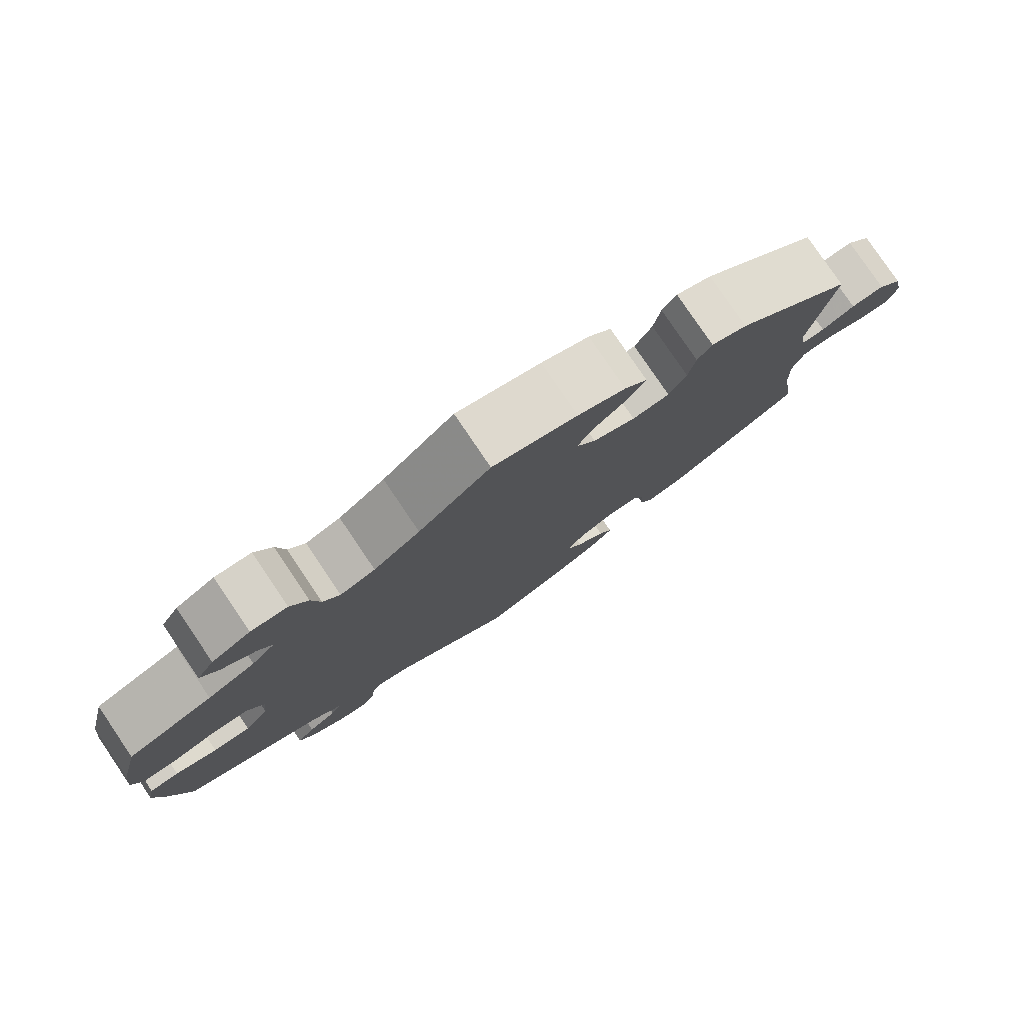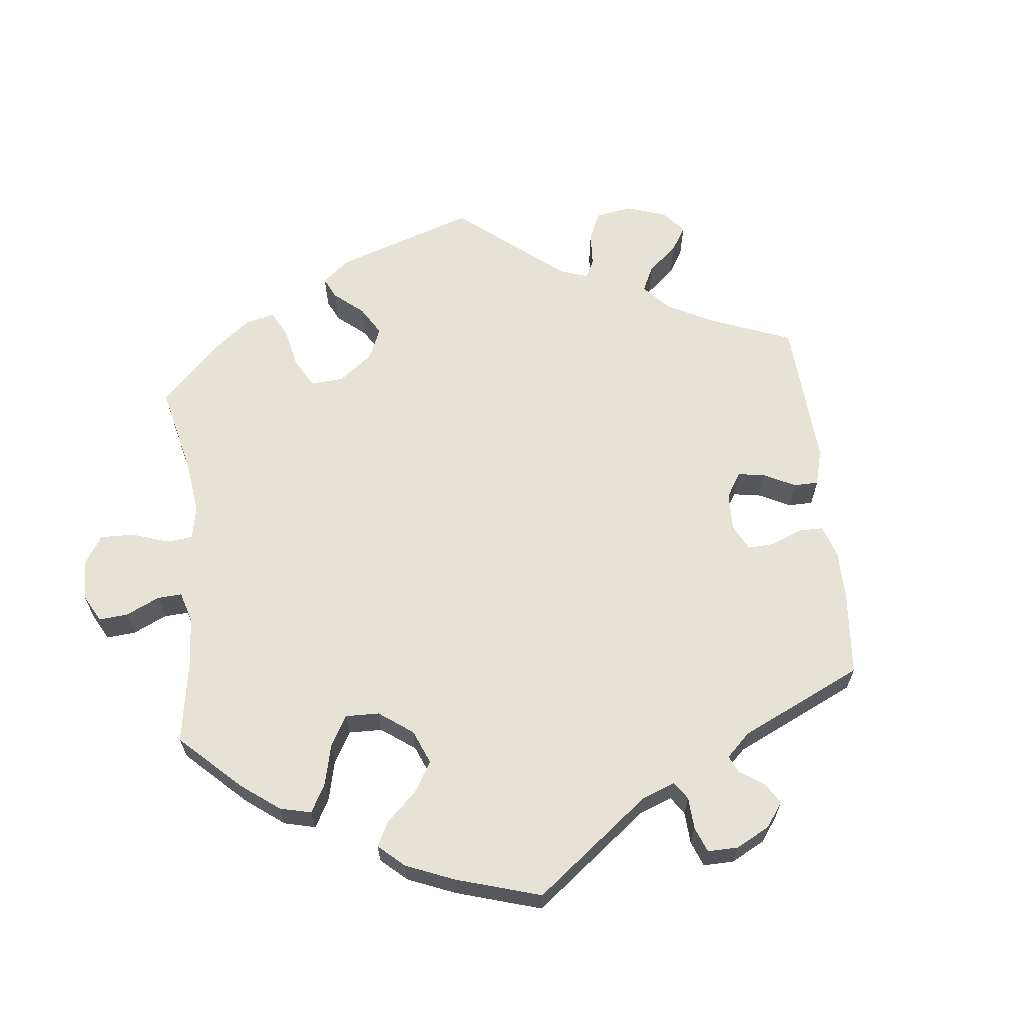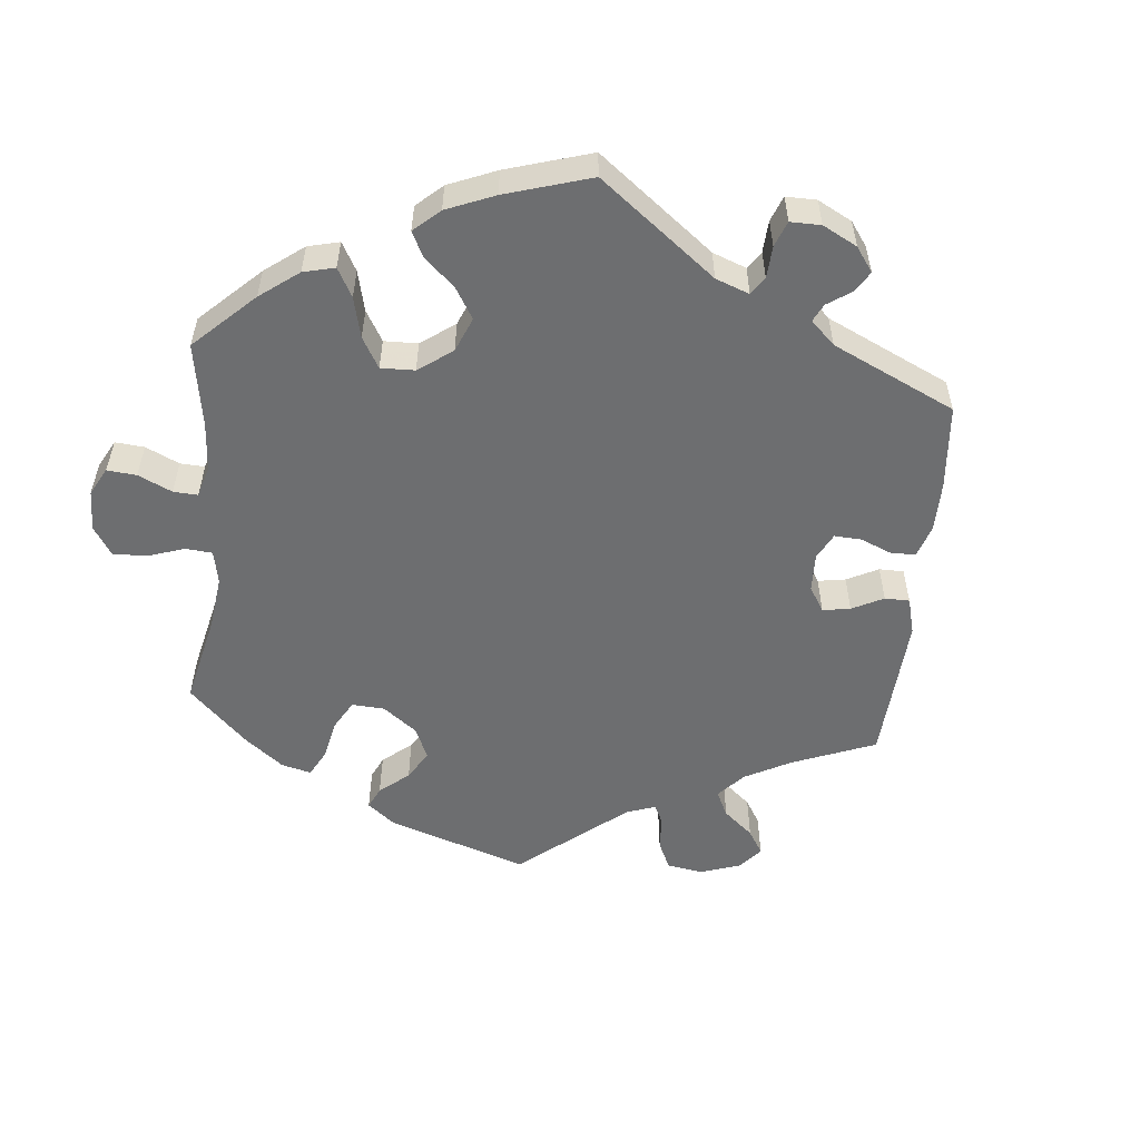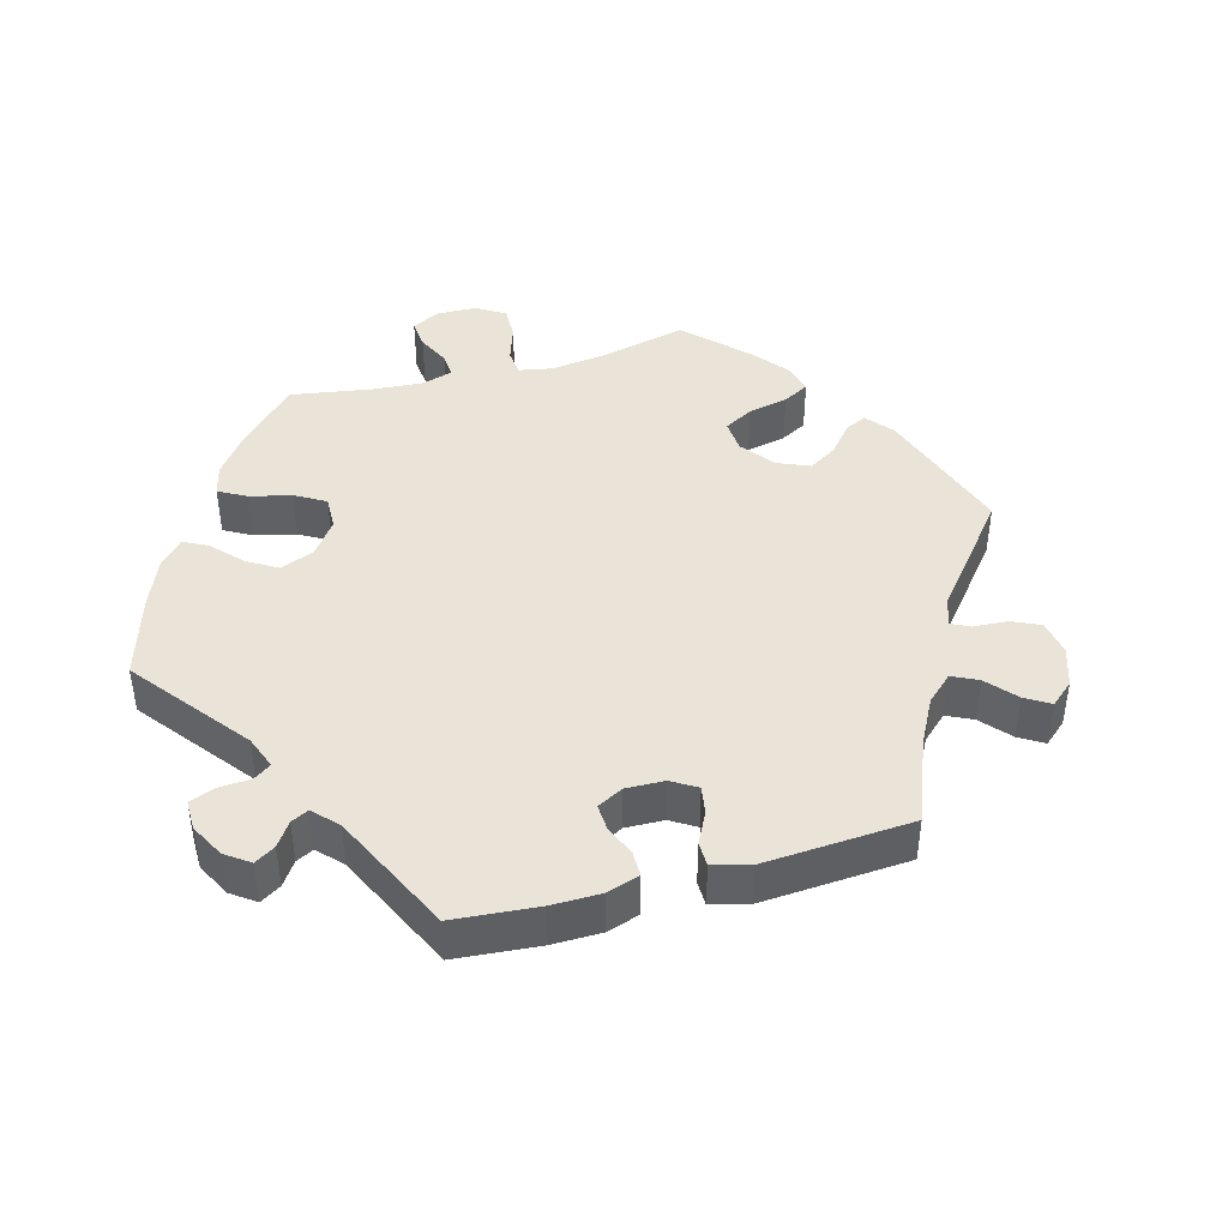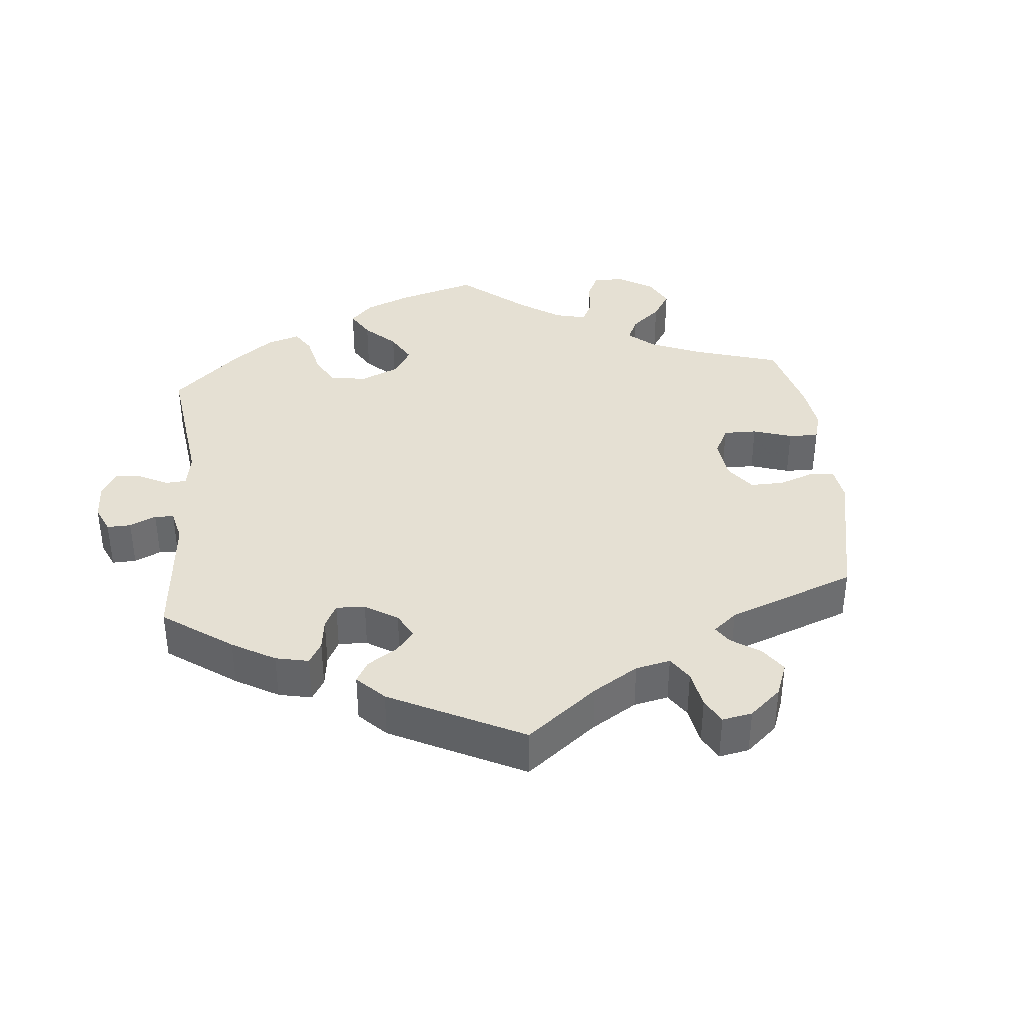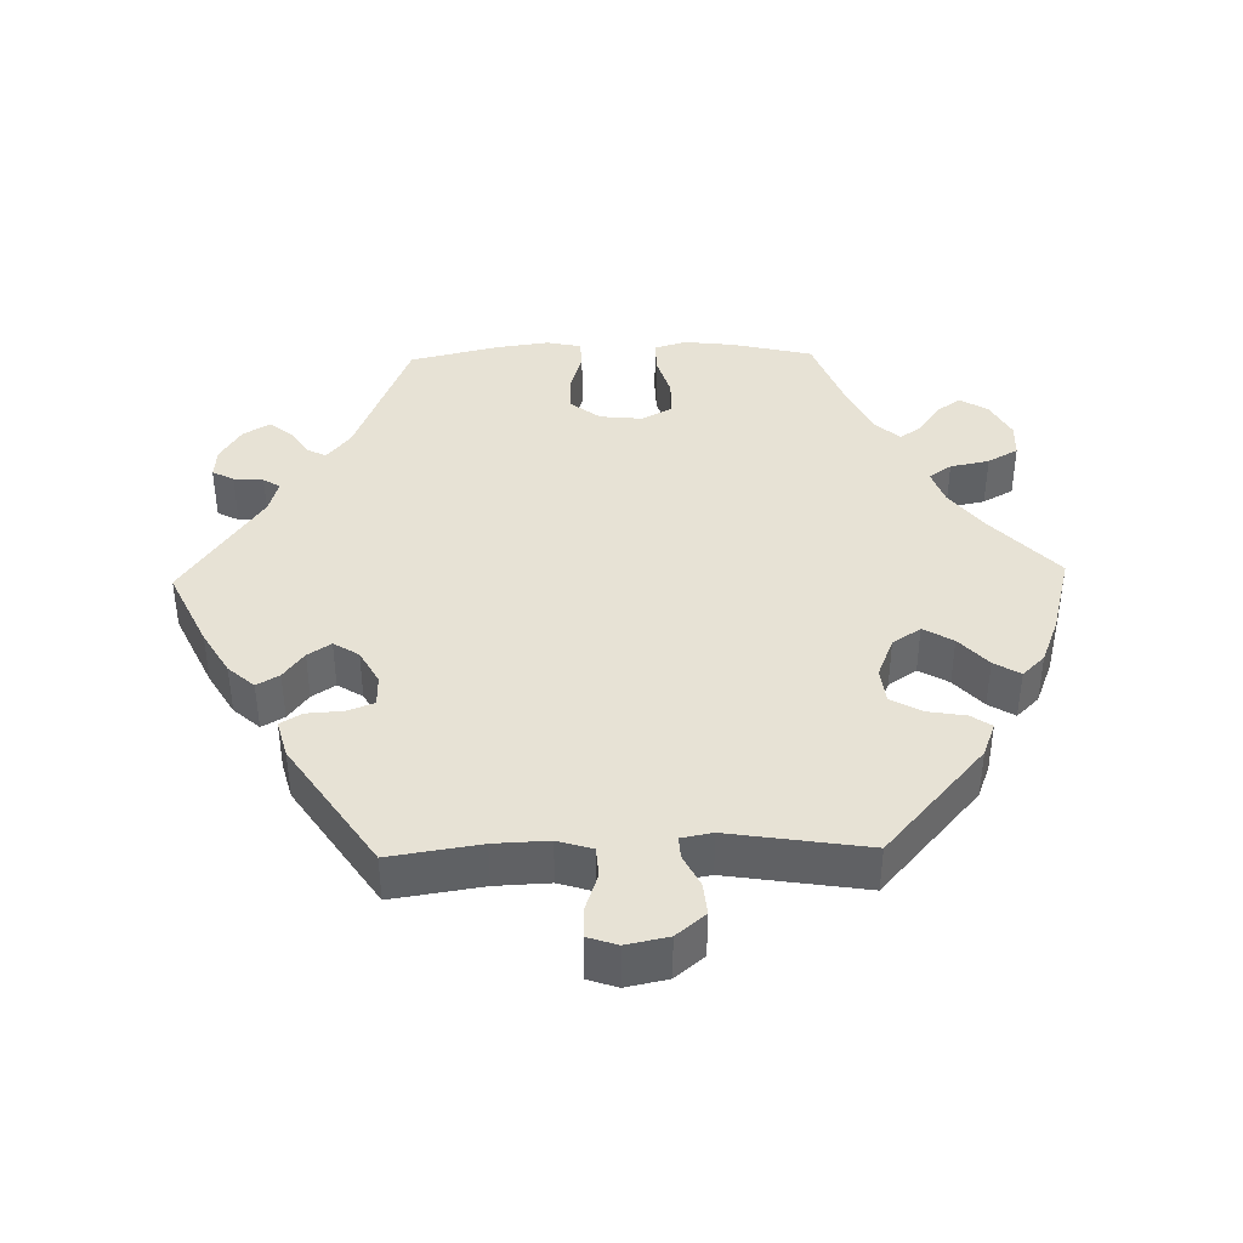
<metadata>
{"format":"obj","ext":"obj","renderer":"f3d","projection":"perspective","resolution":1024,"background":"white","views":[{"elev":79.7,"azim":145.9,"up":"+Z"},{"elev":63.8,"azim":113.7,"up":"+Y"},{"elev":-54.3,"azim":114.4,"up":"+Y"},{"elev":43.0,"azim":-165.4,"up":"+Y"},{"elev":37.9,"azim":-125.2,"up":"+Y"},{"elev":40.3,"azim":-91.5,"up":"+Y"}]}
</metadata>
<code>
v 0.31 0.07 -0.366
v 0.271 0.07 -0.398
v 0.284 0.07 -0.425
v 0.322 0.07 -0.45
v 0.346 0.07 -0.48
v 0.324 0.07 -0.517
v 0.278 0.07 -0.546
v 0.236 0.07 -0.55
v 0.22 0.07 -0.52
v 0.217 0.07 -0.479
v 0.202 0.07 -0.456
v 0.157 0.07 -0.469
v 0 0.07 -0.578
v -0.109 0.07 -0.527
v -0.17 0.07 -0.491
v -0.202 0.07 -0.455
v -0.184 0.07 -0.424
v -0.147 0.07 -0.396
v -0.126 0.07 -0.364
v -0.148 0.07 -0.329
v -0.196 0.07 -0.303
v -0.238 0.07 -0.304
v -0.252 0.07 -0.341
v -0.255 0.07 -0.391
v -0.273 0.07 -0.421
v -0.325 0.07 -0.407
v -0.501 0.07 -0.289
v -0.482 0.07 -0.164
v -0.479 0.07 -0.089
v -0.494 0.07 -0.041
v -0.535 0.07 -0.038
v -0.587 0.07 -0.056
v -0.628 0.07 -0.057
v -0.642 0.07 -0.016
v -0.63 0.07 0.042
v -0.597 0.07 0.082
v -0.553 0.07 0.078
v -0.509 0.07 0.056
v -0.479 0.07 0.054
v -0.471 0.07 0.097
v -0.501 0.07 0.288
v -0.346 0.07 0.425
v -0.299 0.07 0.443
v -0.28 0.07 0.415
v -0.271 0.07 0.362
v -0.248 0.07 0.32
v -0.199 0.07 0.314
v -0.143 0.07 0.337
v -0.117 0.07 0.376
v -0.141 0.07 0.417
v -0.184 0.07 0.456
v -0.206 0.07 0.492
v -0.176 0.07 0.523
v -0.113 0.07 0.548
v -0.001 0.07 0.578
v 0.094 0.07 0.489
v 0.155 0.07 0.442
v 0.201 0.07 0.426
v 0.223 0.07 0.457
v 0.234 0.07 0.511
v 0.257 0.07 0.553
v 0.305 0.07 0.555
v 0.356 0.07 0.527
v 0.379 0.07 0.489
v 0.355 0.07 0.455
v 0.312 0.07 0.425
v 0.293 0.07 0.396
v 0.324 0.07 0.363
v 0.387 0.07 0.332
v 0.5 0.07 0.289
v 0.527 0.07 0.176
v 0.535 0.07 0.108
v 0.522 0.07 0.064
v 0.476 0.07 0.065
v 0.419 0.07 0.082
v 0.369 0.07 0.082
v 0.346 0.07 0.04
v 0.352 0.07 -0.019
v 0.384 0.07 -0.061
v 0.434 0.07 -0.06
v 0.49 0.07 -0.043
v 0.529 0.07 -0.045
v 0.539 0.07 -0.093
v 0.529 0.07 -0.166
v 0.5 0.07 -0.289
v 0.31 0 -0.366
v 0.271 0 -0.398
v 0.284 0 -0.425
v 0.322 0 -0.45
v 0.346 0 -0.48
v 0.324 0 -0.517
v 0.278 0 -0.546
v 0.236 0 -0.55
v 0.22 0 -0.52
v 0.217 0 -0.479
v 0.202 0 -0.456
v 0.157 0 -0.469
v 0 0 -0.578
v -0.109 0 -0.527
v -0.17 0 -0.491
v -0.202 0 -0.455
v -0.184 0 -0.424
v -0.147 0 -0.396
v -0.126 0 -0.364
v -0.148 0 -0.329
v -0.196 0 -0.303
v -0.238 0 -0.304
v -0.252 0 -0.341
v -0.255 0 -0.391
v -0.273 0 -0.421
v -0.325 0 -0.407
v -0.501 0 -0.289
v -0.482 0 -0.164
v -0.479 0 -0.089
v -0.494 0 -0.041
v -0.535 0 -0.038
v -0.587 0 -0.056
v -0.628 0 -0.057
v -0.642 0 -0.016
v -0.63 0 0.042
v -0.597 0 0.082
v -0.553 0 0.078
v -0.509 0 0.056
v -0.479 0 0.054
v -0.471 0 0.097
v -0.501 0 0.288
v -0.346 0 0.425
v -0.299 0 0.443
v -0.28 0 0.415
v -0.271 0 0.362
v -0.248 0 0.32
v -0.199 0 0.314
v -0.143 0 0.337
v -0.117 0 0.376
v -0.141 0 0.417
v -0.184 0 0.456
v -0.206 0 0.492
v -0.176 0 0.523
v -0.113 0 0.548
v -0.001 0 0.578
v 0.094 0 0.489
v 0.155 0 0.442
v 0.201 0 0.426
v 0.223 0 0.457
v 0.234 0 0.511
v 0.257 0 0.553
v 0.305 0 0.555
v 0.356 0 0.527
v 0.379 0 0.489
v 0.355 0 0.455
v 0.312 0 0.425
v 0.293 0 0.396
v 0.324 0 0.363
v 0.387 0 0.332
v 0.5 0 0.289
v 0.527 0 0.176
v 0.535 0 0.108
v 0.522 0 0.064
v 0.476 0 0.065
v 0.419 0 0.082
v 0.369 0 0.082
v 0.346 0 0.04
v 0.352 0 -0.019
v 0.384 0 -0.061
v 0.434 0 -0.06
v 0.49 0 -0.043
v 0.529 0 -0.045
v 0.539 0 -0.093
v 0.529 0 -0.166
v 0.5 0 -0.289
f 84 85 1
f 83 84 1 2
f 80 81 82 83
f 79 80 83 2
f 78 79 2
f 77 78 2
f 72 73 74 75
f 72 75 76
f 69 70 71 72
f 68 69 72 76
f 67 68 76 77
f 63 64 65 66
f 63 66 67
f 62 63 67
f 59 60 61 62
f 58 59 62 67
f 53 54 55 56
f 53 56 57
f 50 51 52 53
f 49 50 53 57
f 48 49 57 58
f 42 43 44 45
f 40 41 42 45
f 39 40 45 46
f 35 36 37 38
f 35 38 39
f 34 35 39
f 31 32 33 34
f 30 31 34 39
f 29 30 39 46
f 25 26 27 28
f 23 24 25 28
f 22 23 28 29
f 21 22 29 46
f 15 16 17 18
f 15 18 19
f 12 13 14 15
f 11 12 15 19
f 7 8 9 10
f 7 10 11
f 6 7 11
f 3 4 5 6
f 2 3 6 11
f 47 48 58 67
f 47 67 77 2
f 20 21 46 47
f 19 20 47
f 2 11 19 47
f 86 170 169
f 87 86 169 168
f 168 167 166 165
f 87 168 165 164
f 87 164 163
f 87 163 162
f 160 159 158 157
f 161 160 157
f 157 156 155 154
f 161 157 154 153
f 162 161 153 152
f 151 150 149 148
f 152 151 148
f 152 148 147
f 147 146 145 144
f 152 147 144 143
f 141 140 139 138
f 142 141 138
f 138 137 136 135
f 142 138 135 134
f 143 142 134 133
f 130 129 128 127
f 130 127 126 125
f 131 130 125 124
f 123 122 121 120
f 124 123 120
f 124 120 119
f 119 118 117 116
f 124 119 116 115
f 131 124 115 114
f 113 112 111 110
f 113 110 109 108
f 114 113 108 107
f 131 114 107 106
f 103 102 101 100
f 104 103 100
f 100 99 98 97
f 104 100 97 96
f 95 94 93 92
f 96 95 92
f 96 92 91
f 91 90 89 88
f 96 91 88 87
f 152 143 133 132
f 87 162 152 132
f 132 131 106 105
f 132 105 104
f 132 104 96 87
f 1 86 87 2
f 2 87 88 3
f 3 88 89 4
f 4 89 90 5
f 5 90 91 6
f 6 91 92 7
f 7 92 93 8
f 8 93 94 9
f 9 94 95 10
f 10 95 96 11
f 11 96 97 12
f 12 97 98 13
f 13 98 99 14
f 14 99 100 15
f 15 100 101 16
f 16 101 102 17
f 17 102 103 18
f 18 103 104 19
f 19 104 105 20
f 20 105 106 21
f 21 106 107 22
f 22 107 108 23
f 23 108 109 24
f 24 109 110 25
f 25 110 111 26
f 26 111 112 27
f 27 112 113 28
f 28 113 114 29
f 29 114 115 30
f 30 115 116 31
f 31 116 117 32
f 32 117 118 33
f 33 118 119 34
f 34 119 120 35
f 35 120 121 36
f 36 121 122 37
f 37 122 123 38
f 38 123 124 39
f 39 124 125 40
f 40 125 126 41
f 41 126 127 42
f 42 127 128 43
f 43 128 129 44
f 44 129 130 45
f 45 130 131 46
f 46 131 132 47
f 47 132 133 48
f 48 133 134 49
f 49 134 135 50
f 50 135 136 51
f 51 136 137 52
f 52 137 138 53
f 53 138 139 54
f 54 139 140 55
f 55 140 141 56
f 56 141 142 57
f 57 142 143 58
f 58 143 144 59
f 59 144 145 60
f 60 145 146 61
f 61 146 147 62
f 62 147 148 63
f 63 148 149 64
f 64 149 150 65
f 65 150 151 66
f 66 151 152 67
f 67 152 153 68
f 68 153 154 69
f 69 154 155 70
f 70 155 156 71
f 71 156 157 72
f 72 157 158 73
f 73 158 159 74
f 74 159 160 75
f 75 160 161 76
f 76 161 162 77
f 77 162 163 78
f 78 163 164 79
f 79 164 165 80
f 80 165 166 81
f 81 166 167 82
f 82 167 168 83
f 83 168 169 84
f 84 169 170 85
f 85 170 86 1

</code>
